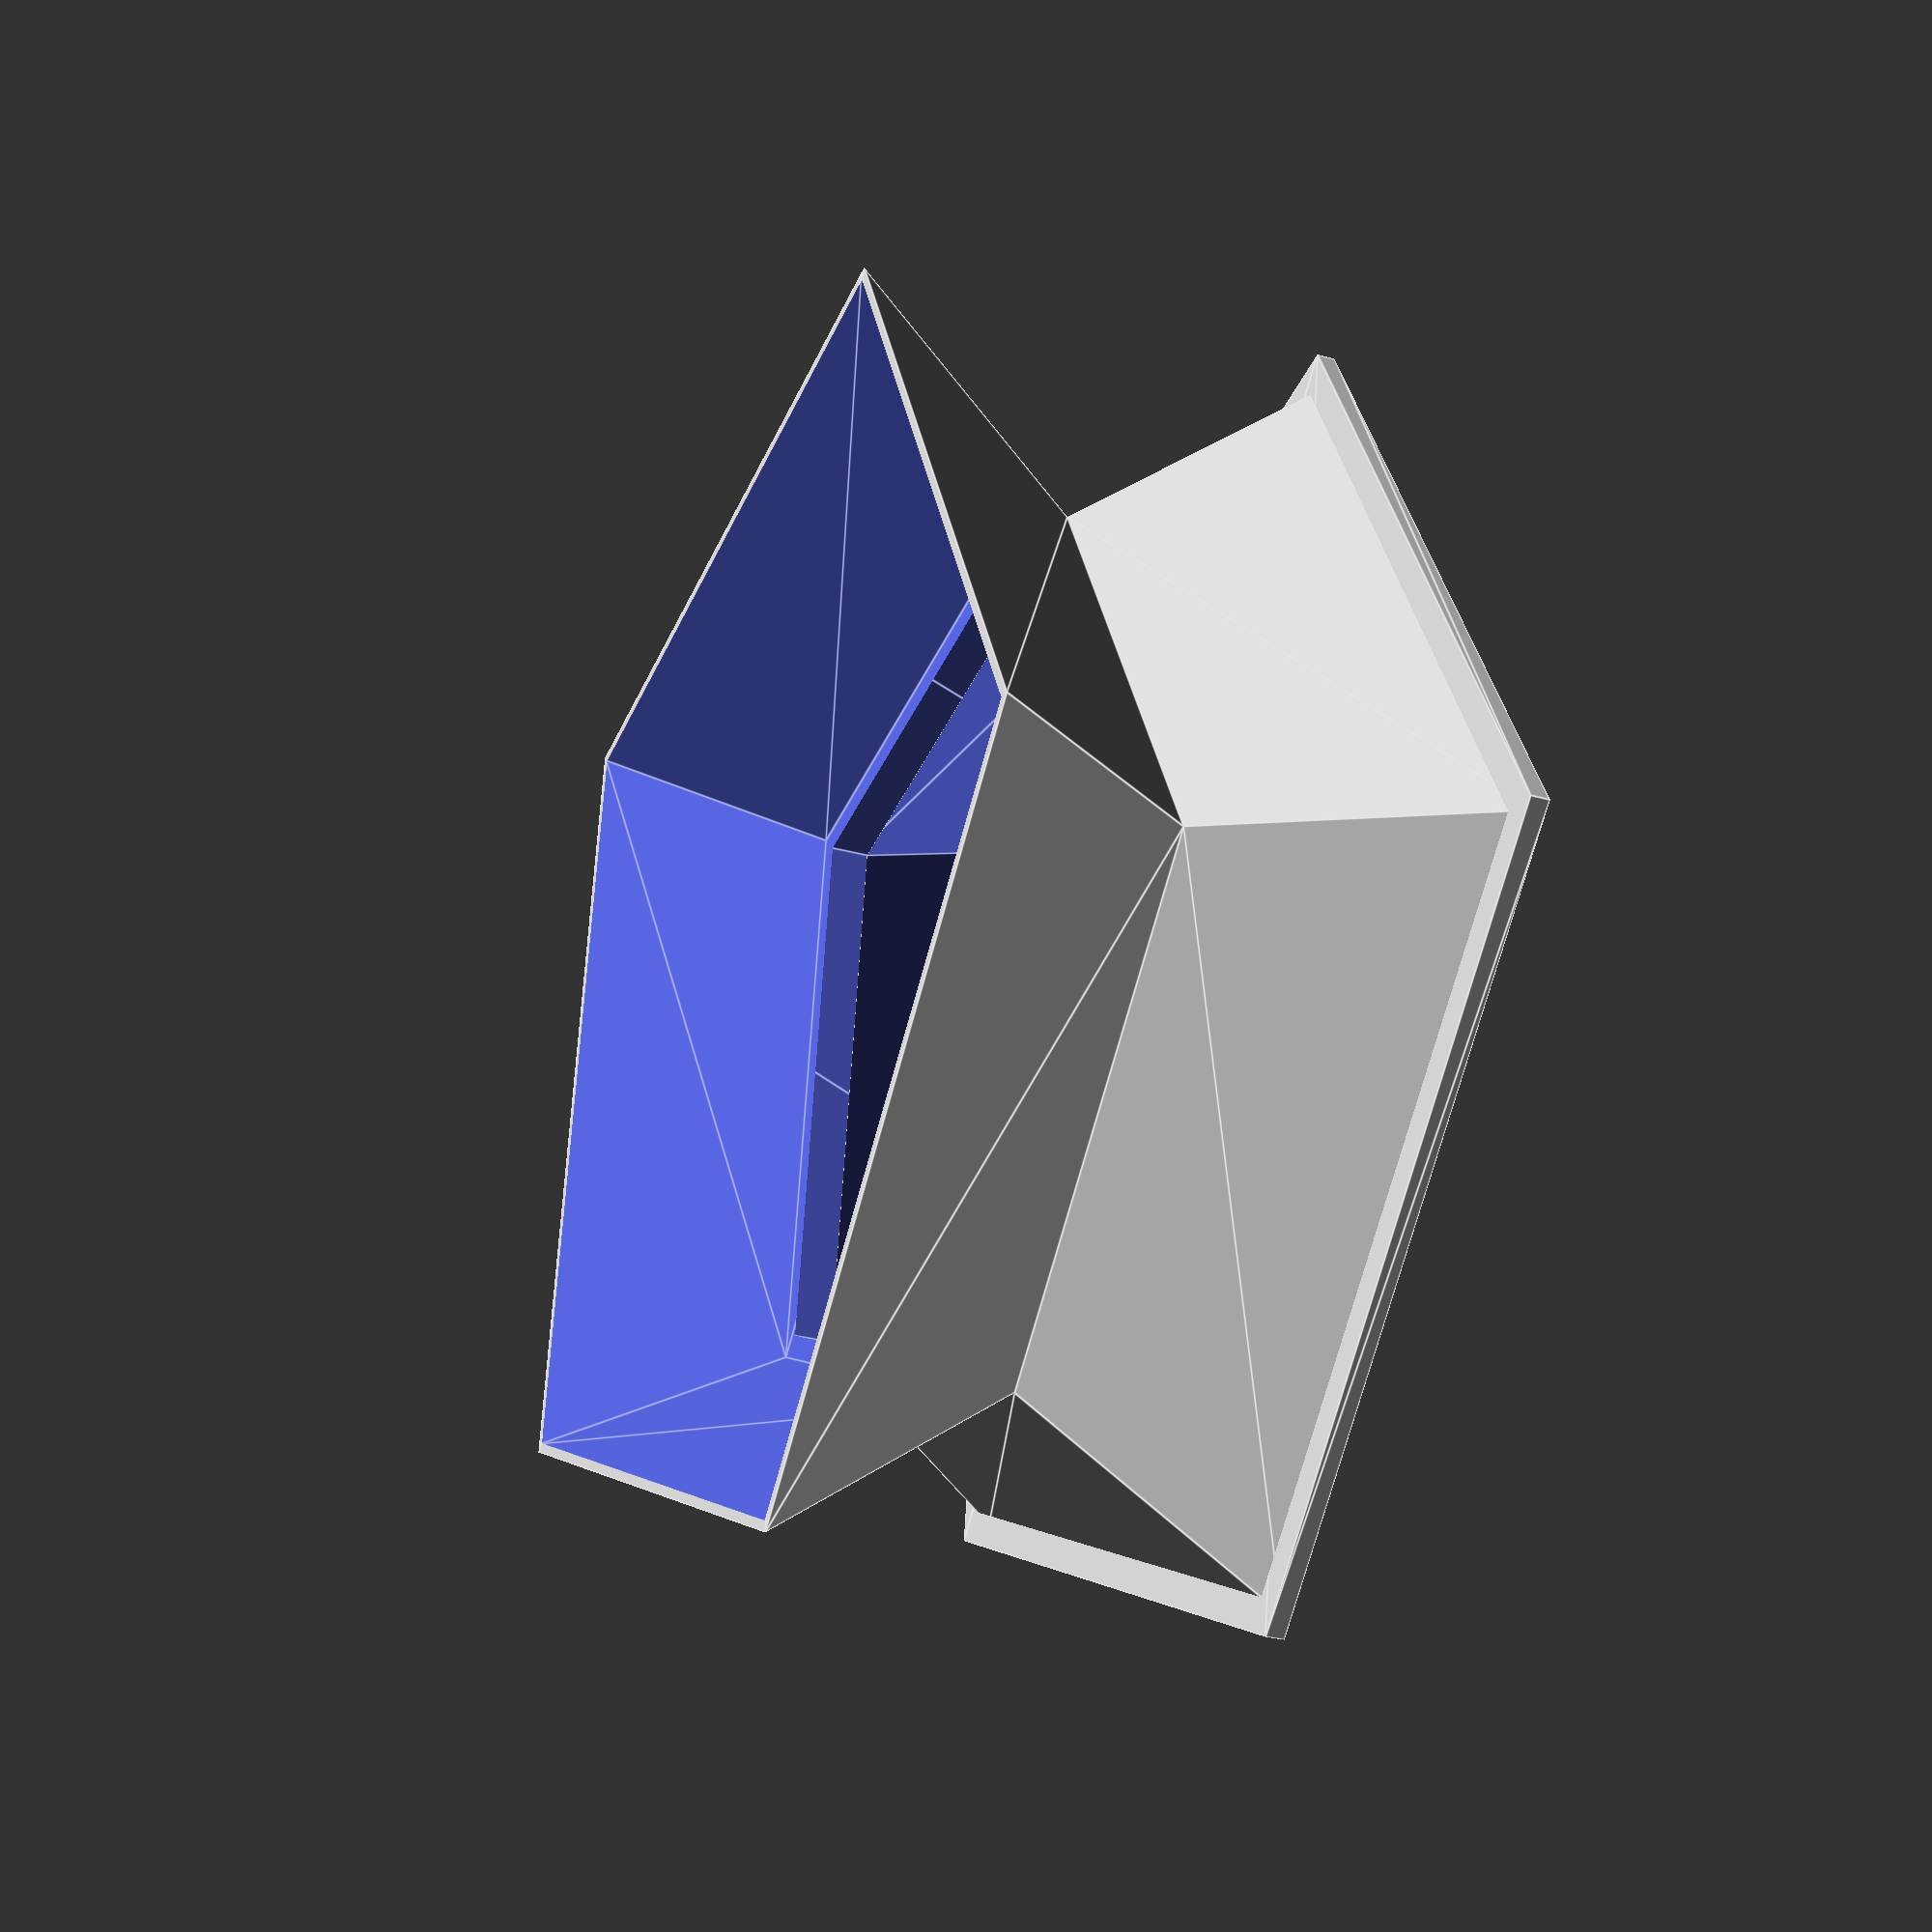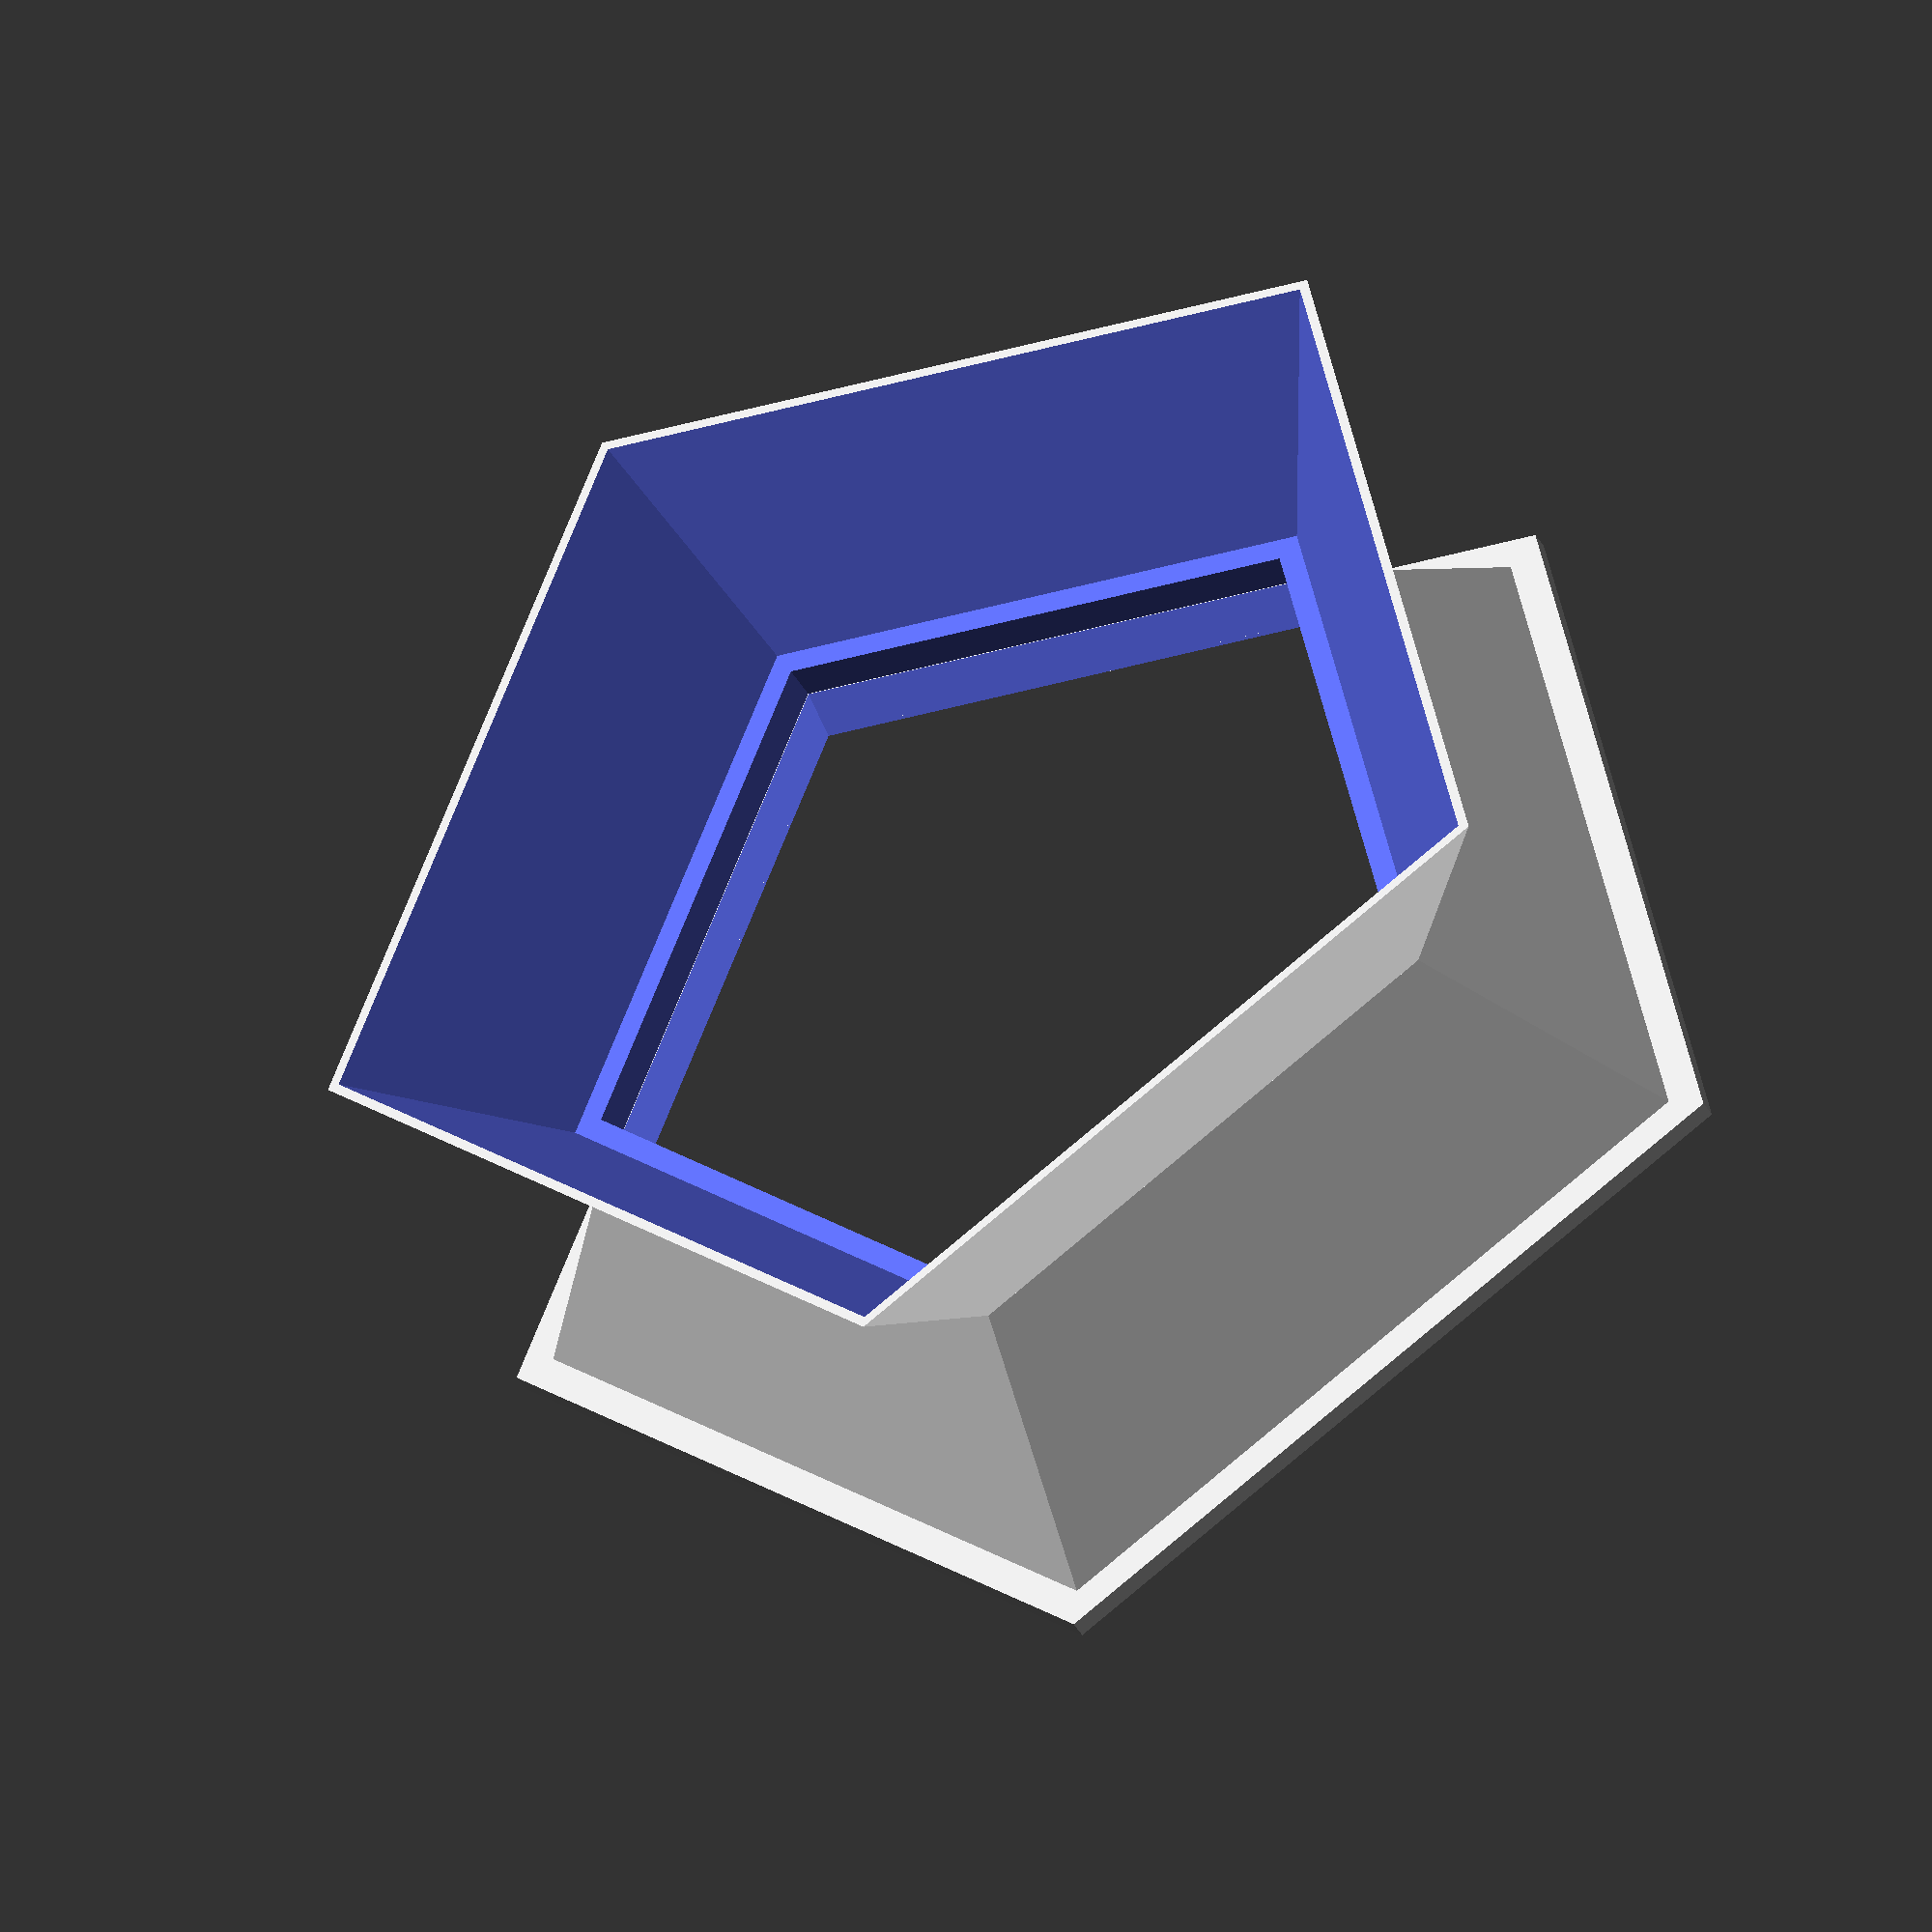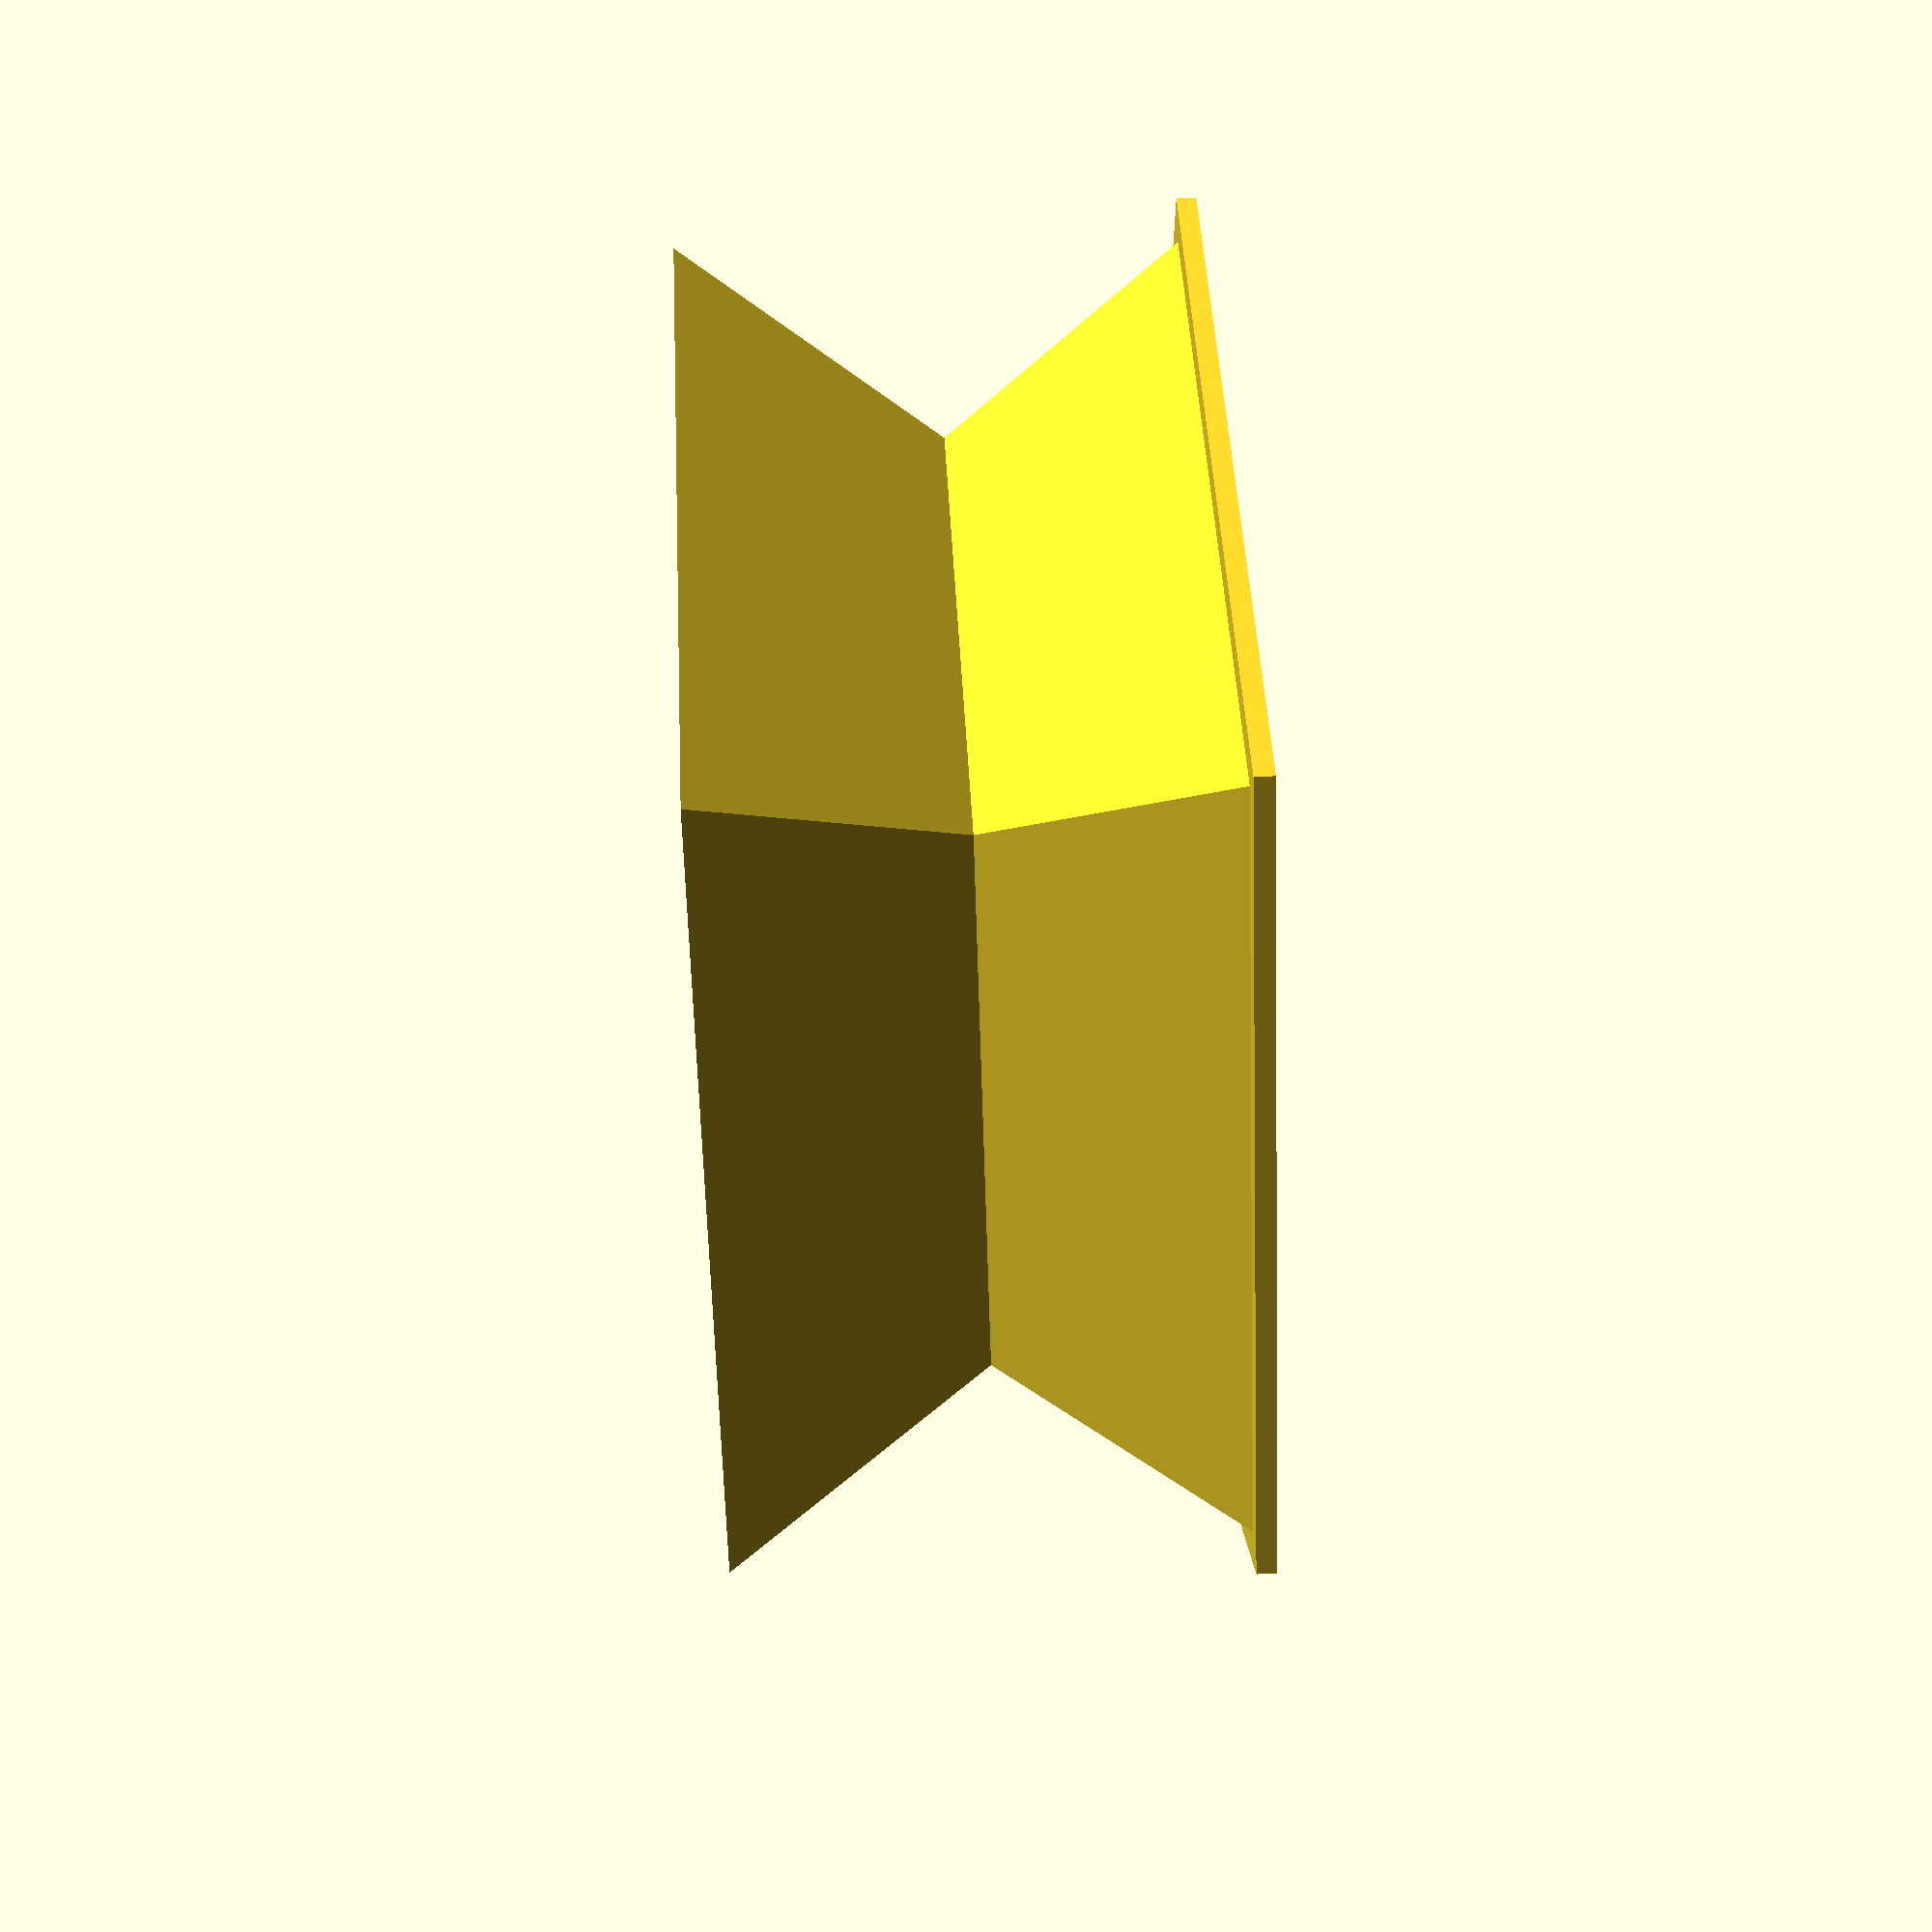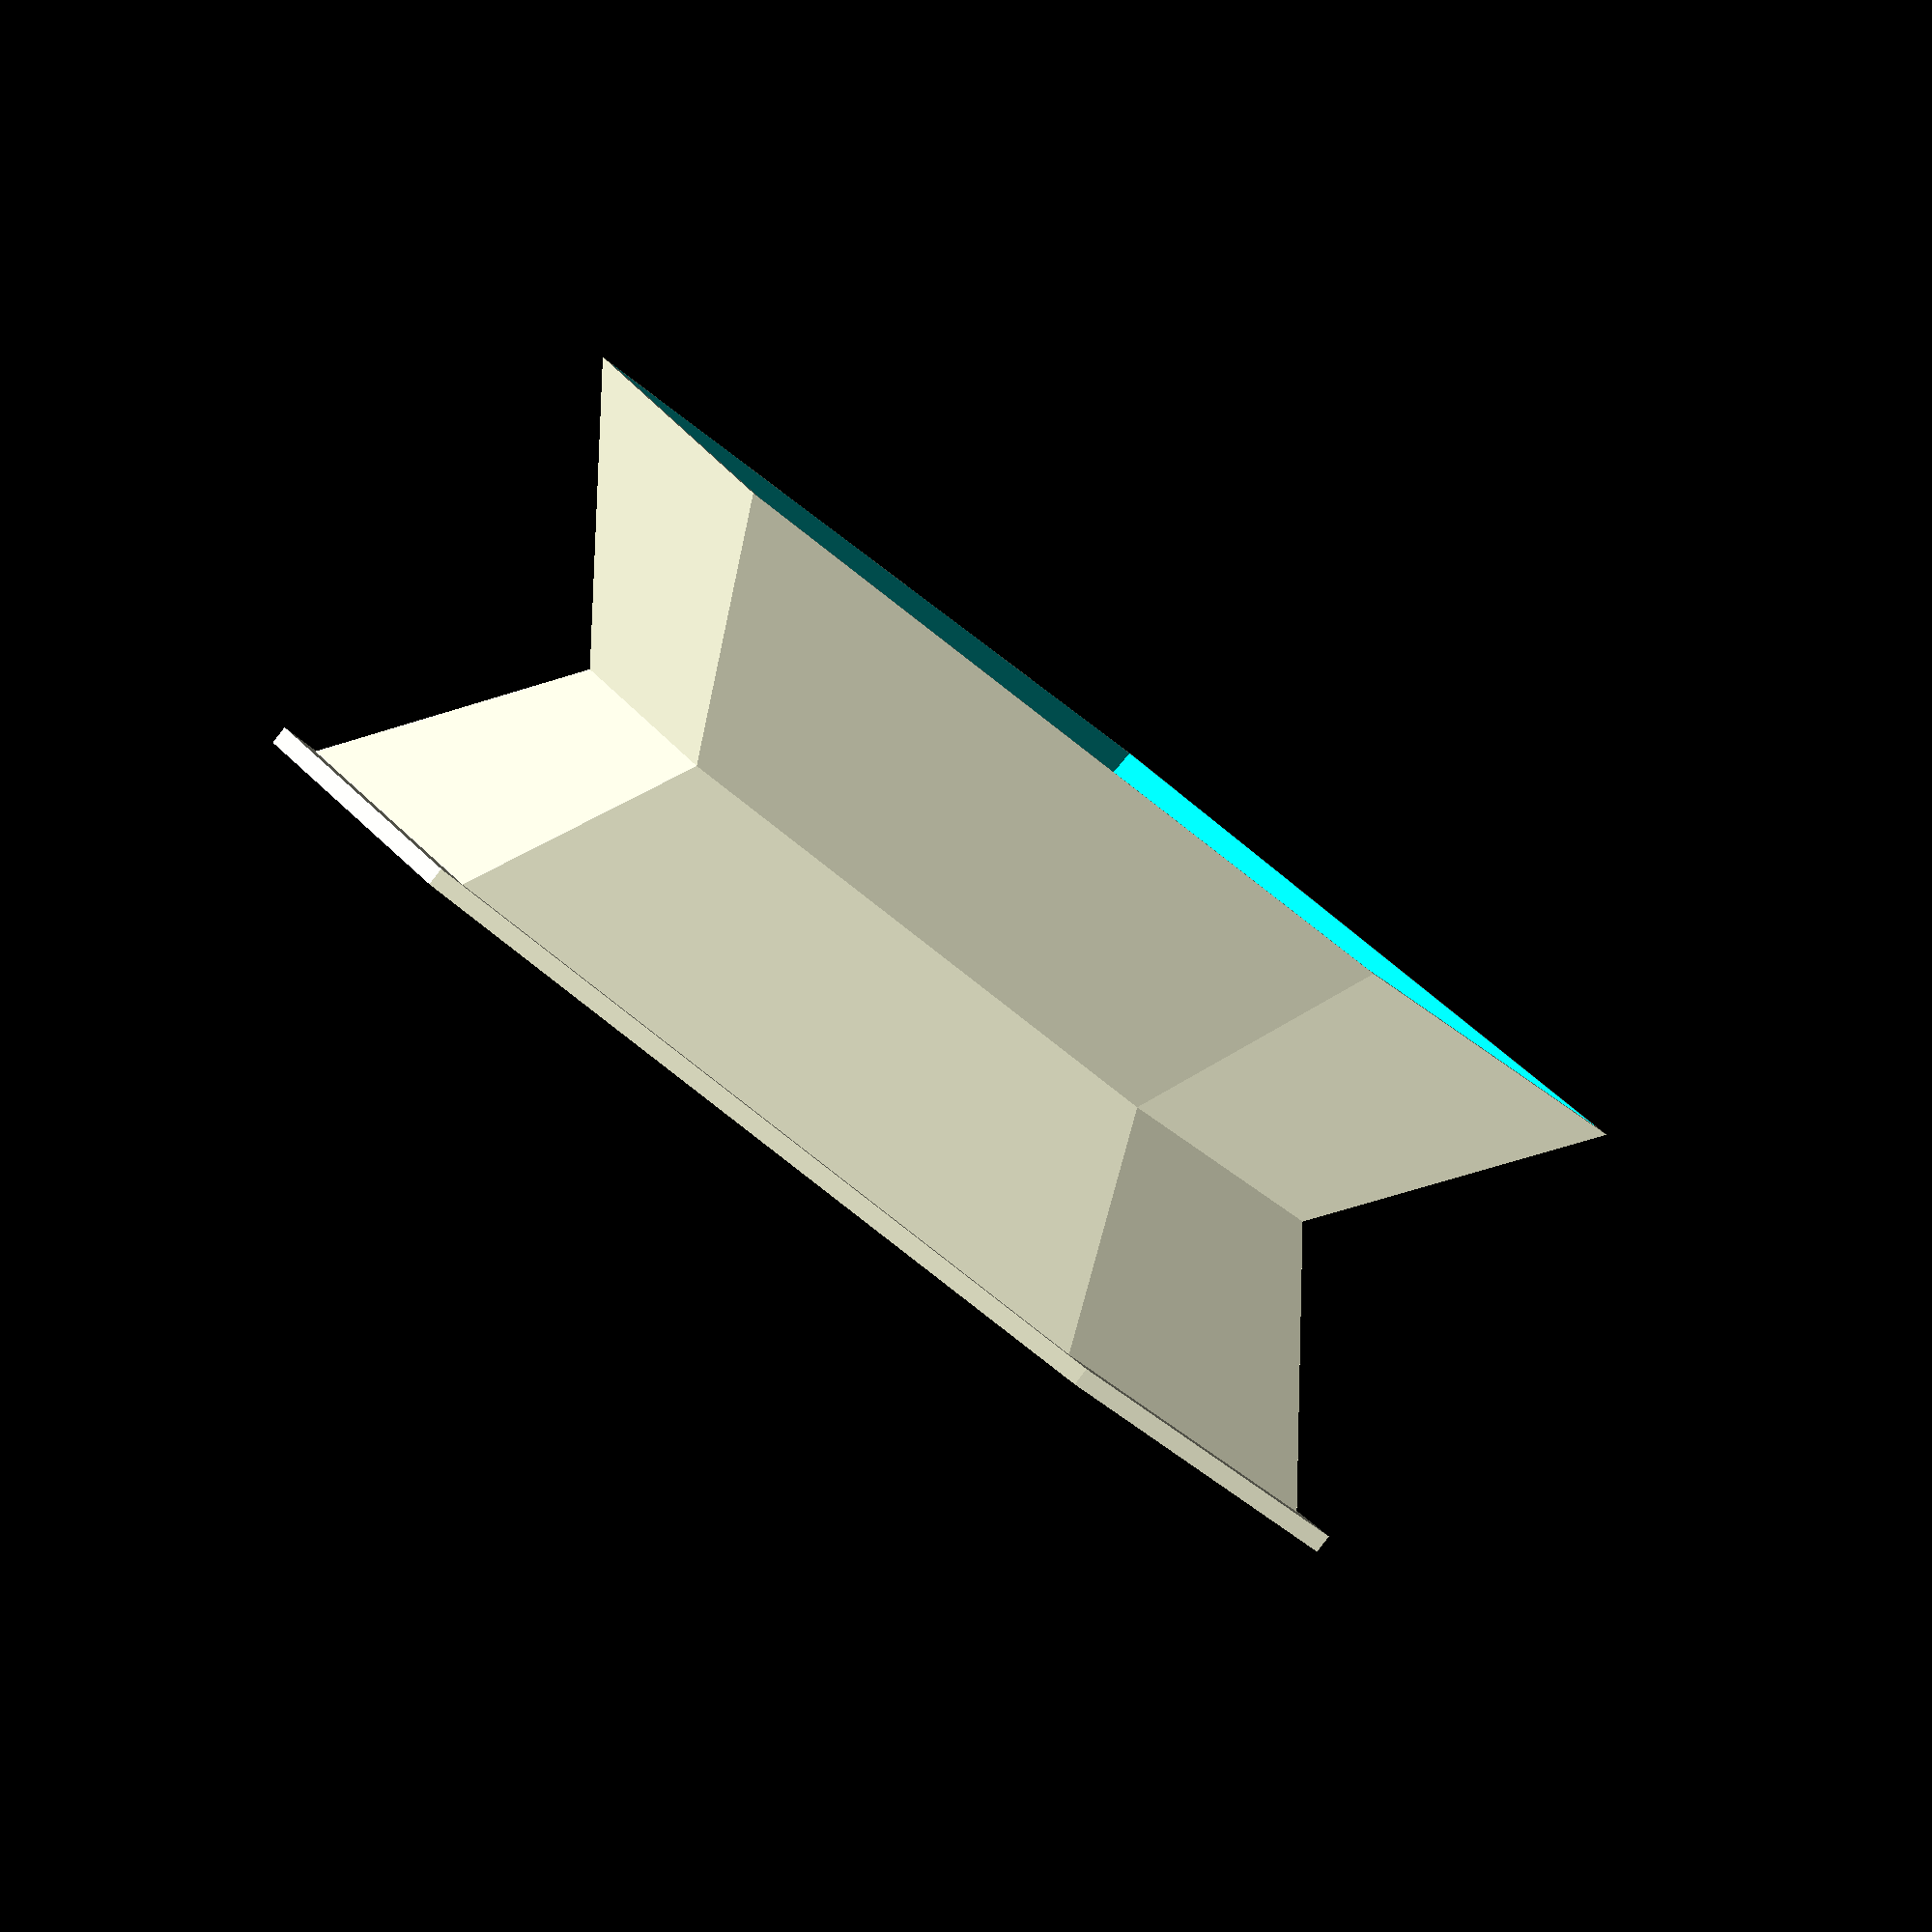
<openscad>
// dodekaeder.scad
//   experiments with pentagons forming a dodecahedron
//
//
// Background:
//   - kann auch als Adventskalender benutzt werden.
//   - printed with a layer step of 0.15 mm
//   - CAD manual: http://www.openscad.org/documentation.html
//   - https://de.wikipedia.org/wiki/Dodekaeder
//   - https://en.wikipedia.org/wiki/Dodecahedron
//   - hosted on:
//     https://www.thingiverse.com/thing:4012530
//     git@github.com:Github6am/am_parts3D.git
//
// Andreas Merz 2019-11-30, v1.0 
// GPLv3 or later, see http://www.gnu.org/licenses

a=30;     // outer edge length
b=27;     // inner edge length
w=0.6;    // wall thickness

// Dodekaederzahlen
ci=1.113516364411607;    // Inkugelradius/a  sqrt((25+11*sqrt(5))/10)/2;
h=a*ci;                  // height of a cone           

beta=121.7174744114610;  // deg, Flaechen-Kantenwinkel


module poly2D(r=30, n=5) {
   circle(r=r, $fn=n);
}

module pentagon2D(l_edge = a) {
  poly2D(r = l_edge/(2*sin(36)), n=5);
}

//-----------------------------------------------
// pyramid shaped parts of a dodecahedron
//-----------------------------------------------

module facet0() {
  d=a/(2*tan(36));   // Abstand Seitenmitte vom Zentrum
  phi1=atan(d/h);    // Winkel zwischen Seitenflaeche und Lot
  dh=w/sin(phi1);    // vertikale Verschiebung, um Wandstaerke zu erreichen
  
  difference() {
    linear_extrude(height=h, scale=0) pentagon2D();
    translate([0, 0, -dh]) 
      linear_extrude(height=h, scale=0) pentagon2D();
  }
}

module facet1() {
  u=ci*(a-b);
  union() {
    facet0();
    difference() {
      linear_extrude(height=u, scale=(h-u)/h) pentagon2D(l_edge=a-w);
      translate([0, 0, -0.1])
        linear_extrude(height=u+0.2, scale=1) pentagon2D(l_edge=b);
    }
  }
}

module facet1t() {
  phi2=2*beta-180;    // 63.43 deg
  translate([0, 0, h]) rotate([0, phi2, 0]) translate([0, 0, -h]) rotate([0, 0, 36]) facet1(); 
}

module facet6() {
  union() {
    facet1();
    rotate([0, 0, 0*72]) facet1t();
    rotate([0, 0, 1*72]) facet1t();
    rotate([0, 0, 2*72]) facet1t();
    rotate([0, 0, 3*72]) facet1t();
    rotate([0, 0, 4*72]) facet1t();
  }
}

module facet12() {
  union() {
    facet6();
    translate([0, 0, h]) rotate([0, 180, 72]) translate([0, 0, -h]) facet6();
  }
}

//-----------------------------------------------
// numbered caps to close the faces
//-----------------------------------------------

module cap1() {
  c=0.35;
  hrim=0.7*(a-b);
  union() {
    linear_extrude(height=w, scale=1) pentagon2D(l_edge=a-c);
    difference() {    // rim
      linear_extrude(height=w+hrim, scale=1) pentagon2D(l_edge=b-c);
      translate([0, 0, w+0.15])
  	linear_extrude(height=w+hrim, scale=1) pentagon2D(l_edge=b-c-1.5*w);
    }
  }
}

module grid2D(spacing=0.8) {    // a grid pattern for the text
  w=0.5;
  for( i=[-a:spacing:a] ) {
    translate([i,0,-0.01]) square([spacing/2,a],center=true);
  }
}

module capA(txt="12") {
  depth=0.2;
  fontname = "Liberation Sans:Bold";
  fontsize = 20;
  difference() {
    cap1();
    //color("red")
    translate([0,0,-0.01]) mirror([1,0,0]) rotate(90)
      linear_extrude(height = depth)
	difference() {
	  text(txt, size = fontsize, font = fontname, halign = "center", valign = "center", $fn = 16);
	  grid2D();
	}
  }
}

//-----------------------------------------------
// a foot to place the dodecahedron segments in
//-----------------------------------------------

nf=5;	   // nf     number of faces, a high number yields a circular shape.
h2=h/3;    // h2     height of foot cone above rim
c2=2;	   // c2     height of foot cone below rim

module foot0(hole=0) {
  //hole    option for depth of conical borehole
  
  // helper sizes
  rr = a/(2*sin(36)); // inner rim radius
  r2 = rr*(h+h2)/h;   // inner upper radius
  rc = rr*(h-c2)/h;   // inner lower radius
  rh = rr*(h-hole)/h; // inner lower hole radius
  phi1=atan(rr/h);    // Winkel zwischen Kante und Lot
  dh=w/sin(phi1);     // vertikale Verschiebung, um Wandstaerke zu erreichen
  H=h+dh;             // outer height of full cone
  Rr=rr+w;            // outer radius
  R2=r2+w;
  Rc=rc+w;
  Rh=rh+w;
  
  translate([0, 0, 0])
    difference() {
      translate([0, 0, 0])            linear_extrude(height=(h2+c2),   scale=R2/Rc) poly2D(r = Rc, n=nf);
      translate([0, 0, c2-hole+0.05]) linear_extrude(height=(h2+hole), scale=r2/rh) poly2D(r = rh, n=nf);
  }
}

module foot1() {
  rim=2;
  rr = a/(2*sin(36)); // rim radius
  rc = rr*(h-c2)/h;   // lower radius
  r2 = rr*(h+h2)/h;   // inner upper radius
  
  union() {
  translate([0, 0, h2+c2])
    union() {
      translate([0, 0, 0])
	difference() {
          foot0(hole=0);
          translate([0, 0, -h]) linear_extrude(height=2*h) poly2D(r = rc, n=nf);
	}
      mirror([0, 0, 1]) foot0(hole=c2+1);
    }
    difference() {
       translate([0, 0, 0])    linear_extrude(height=1)  poly2D(r = r2+rim, n=nf);
       translate([0, 0, -0.1]) linear_extrude(height=1.2, scale=0.99) poly2D(r = r2, n=nf);
    }
  }
}


//---------------- Instances ---------------------

//translate([0, 0, 0]) facet12();     // das hat bisher beim Ausdrucken Probleme gemacht.

//facet1();

//translate([2*a, 0, 0]) capA(txt=str(12));

//difference() {
foot1();
//translate([0, 0, -10]) cube(40, center=false); }

if(false) {
  for( ii=[1:3] ) {
    rotate(ii*120) translate([-0.9*a, 0, 0]) capA(txt=str(ii*2));
  }

  for( ii=[7:9] ) {
    translate([-10, -2.6*a, 0])
    rotate(ii*120+60) translate([-0.9*a, 0, 0]) capA(txt=str(ii*2));
  }


  for( ii=[10:12] ) {
    translate([1.6*a, (ii-11)*1.7*a, 0]) capA(txt=str(ii*2));
  }

}

</openscad>
<views>
elev=209.4 azim=45.3 roll=112.4 proj=p view=edges
elev=38.9 azim=166.8 roll=25.8 proj=o view=wireframe
elev=296.7 azim=72.2 roll=87.0 proj=p view=wireframe
elev=268.5 azim=238.0 roll=217.7 proj=o view=solid
</views>
